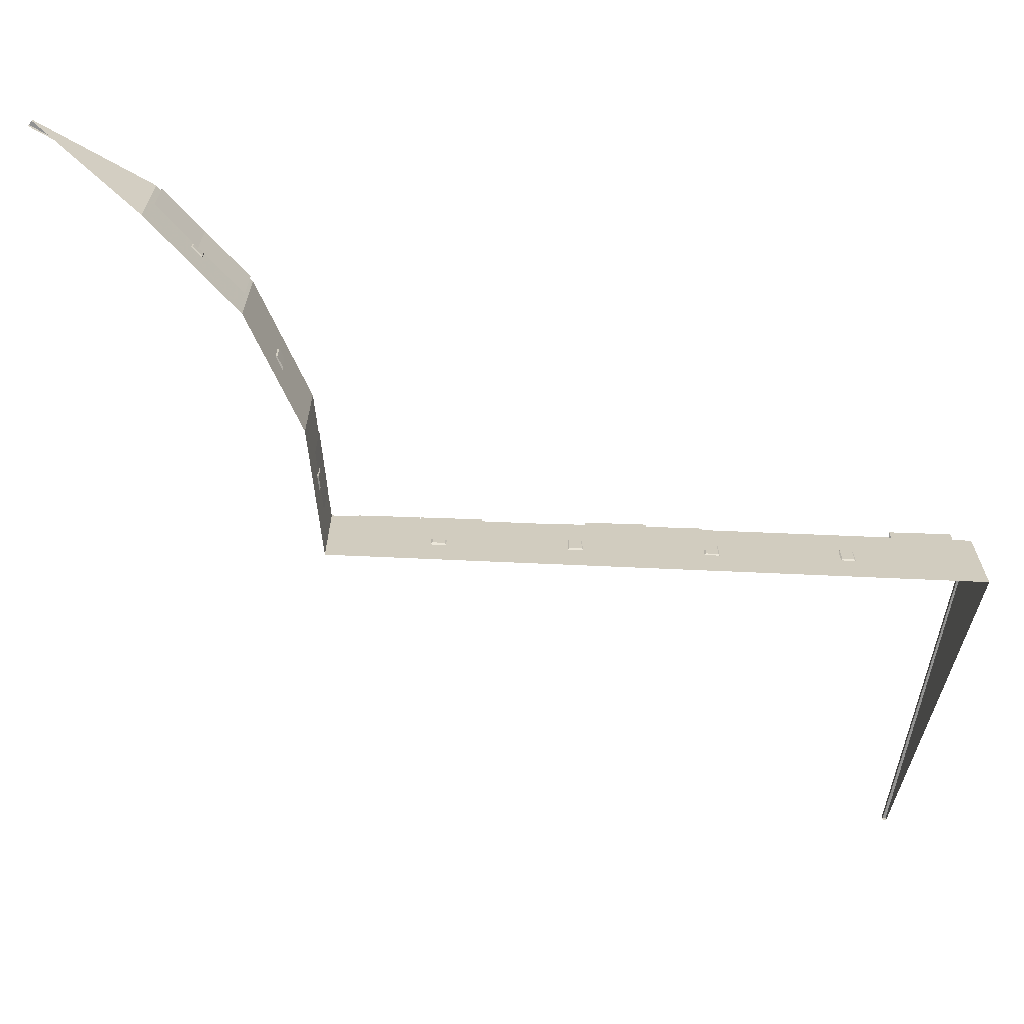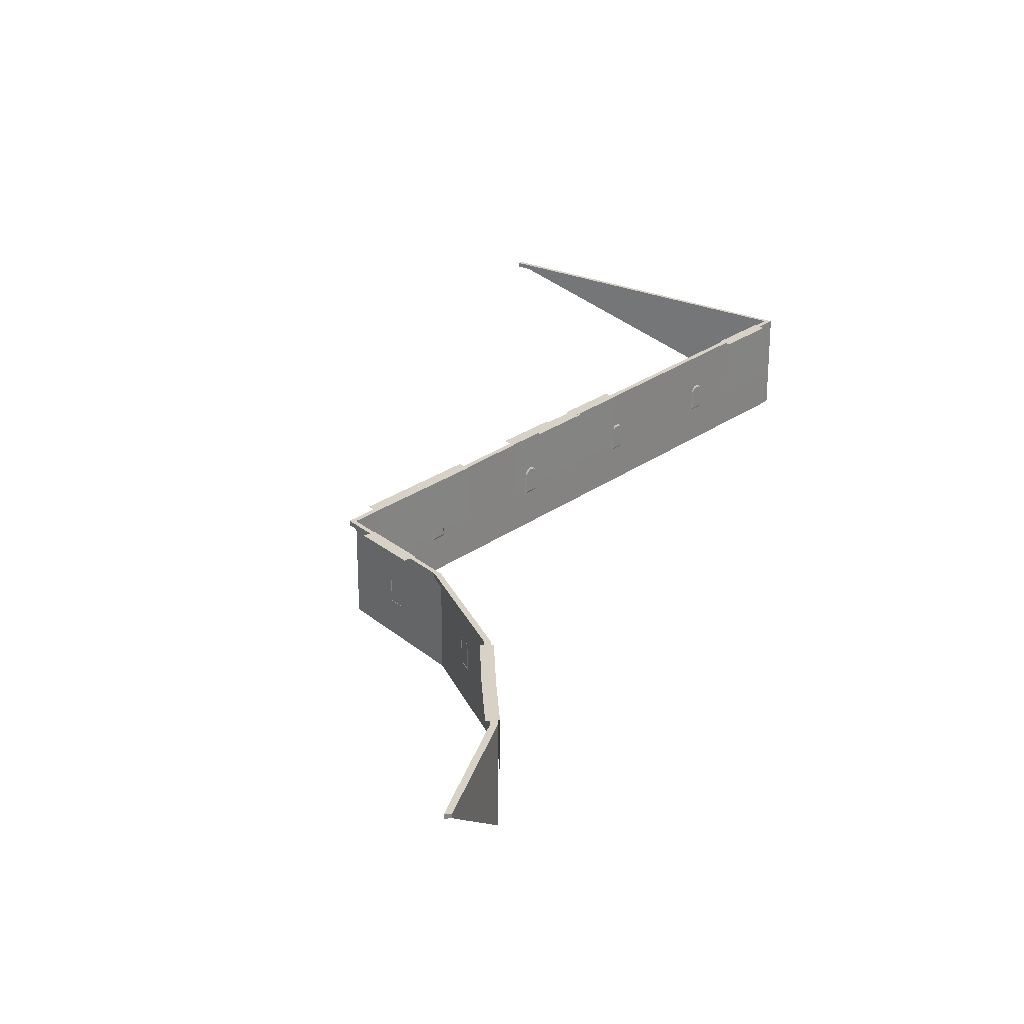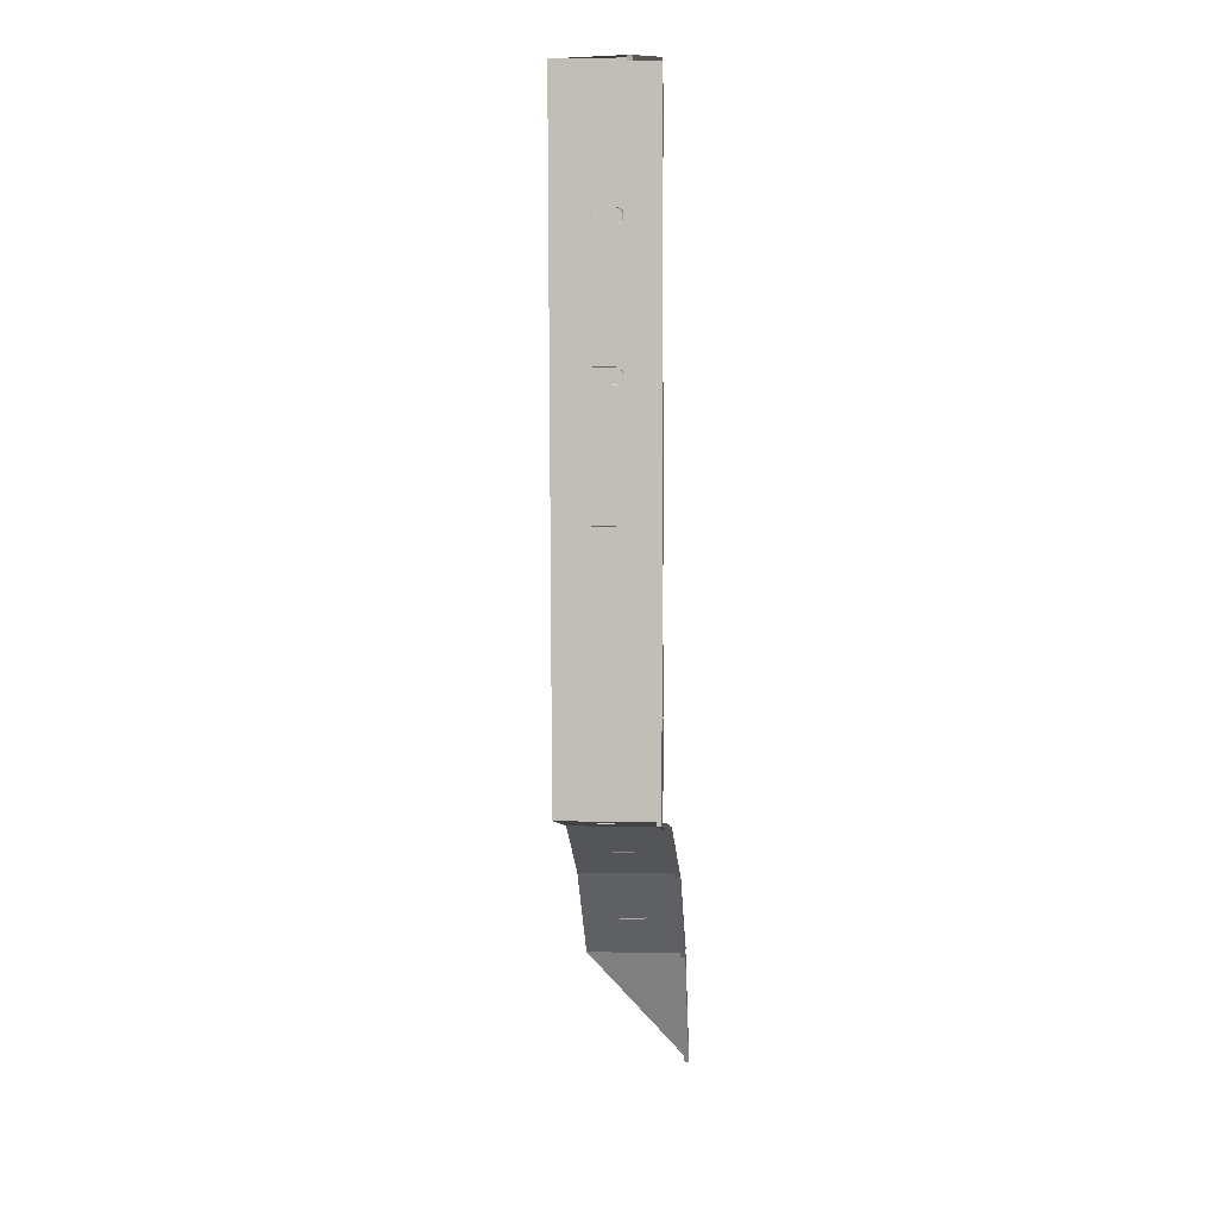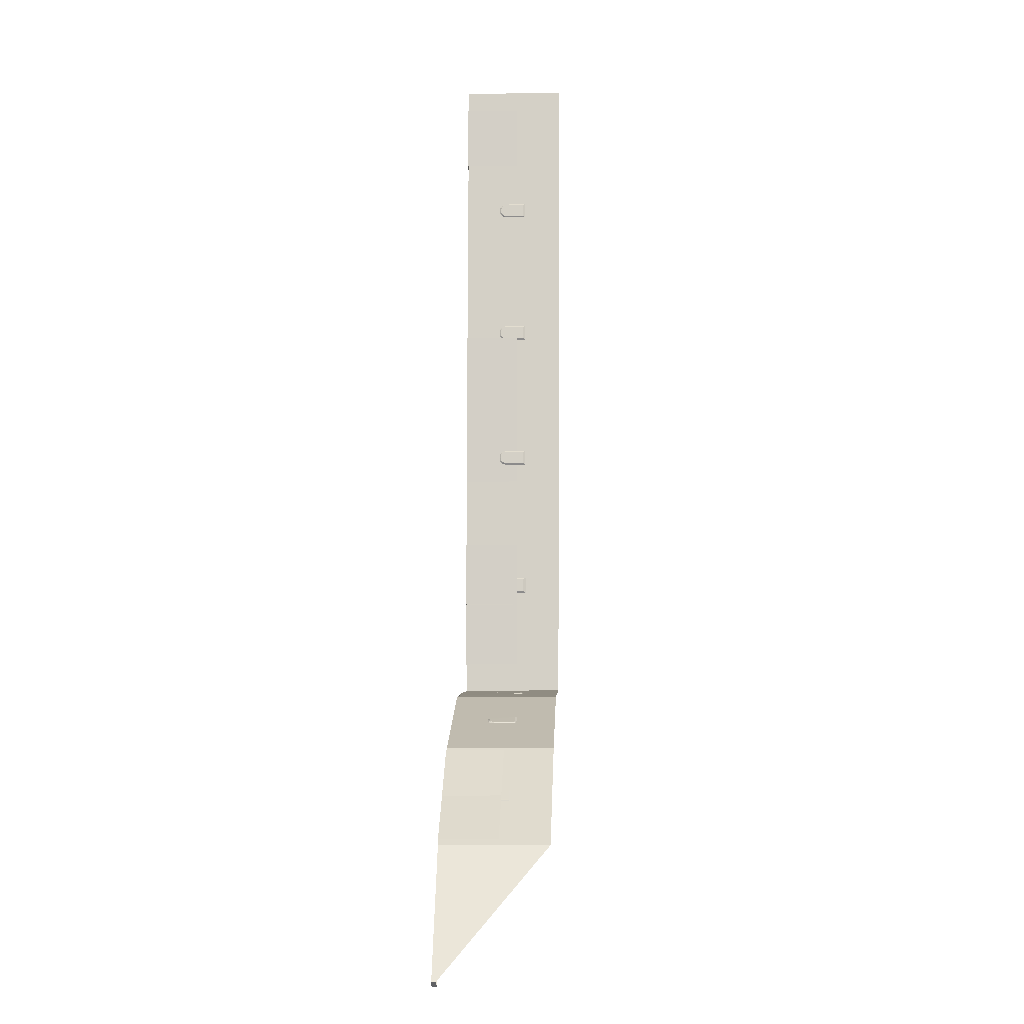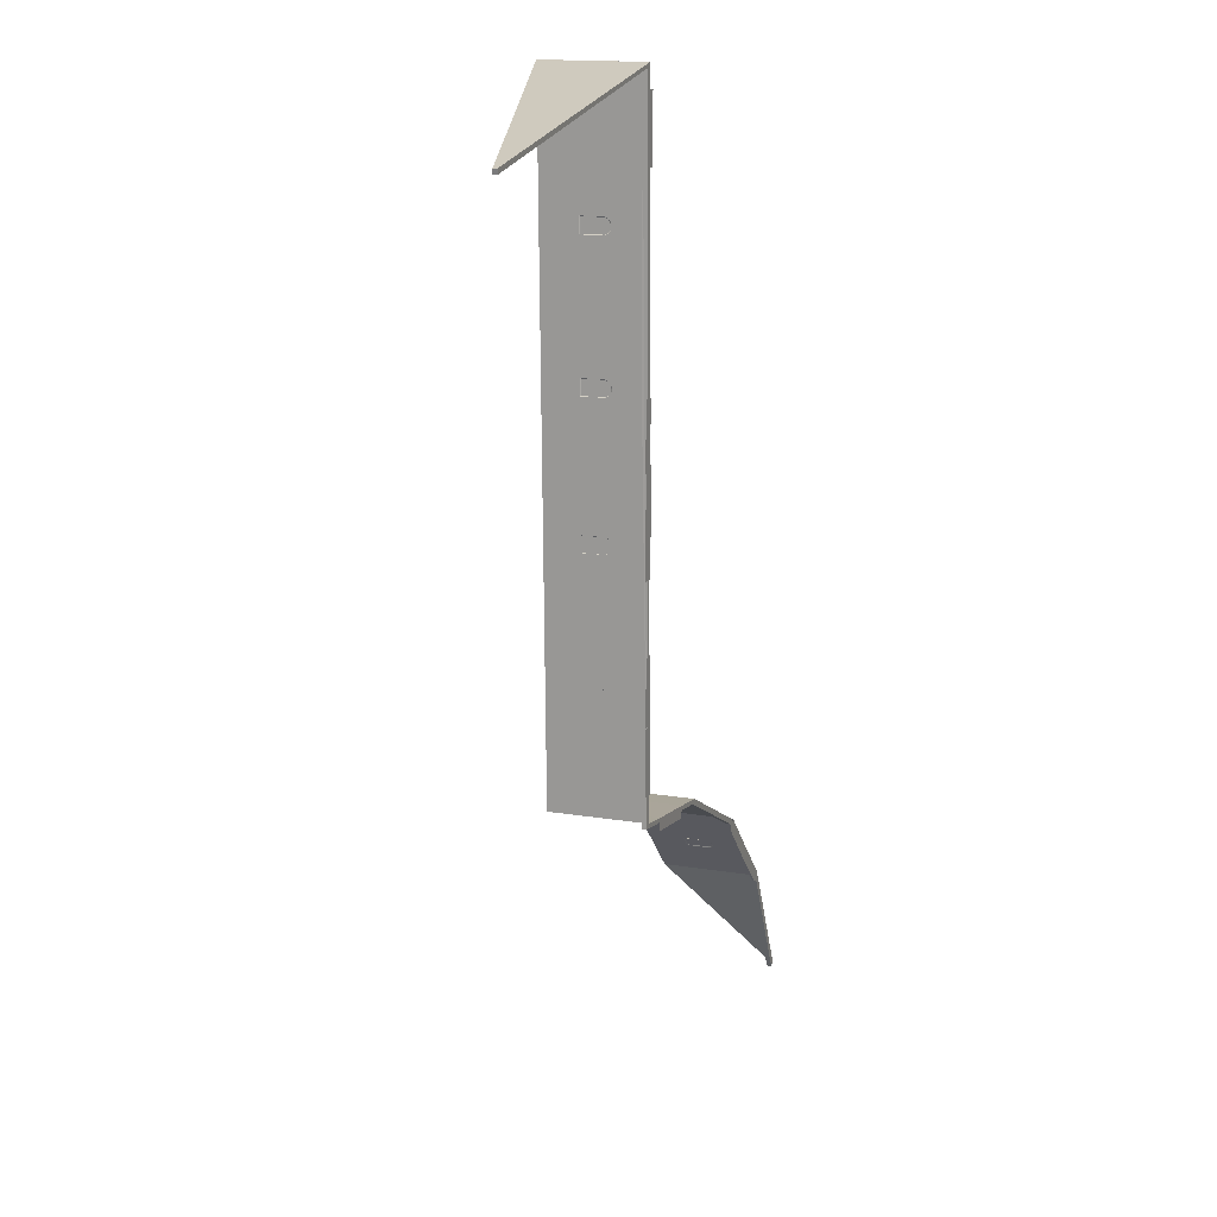
<metadata>
{"format":"obj","ext":"obj","renderer":"f3d","projection":"perspective","resolution":1024,"background":"white","views":[{"elev":-66.3,"azim":88.0,"up":"+Z"},{"elev":27.4,"azim":42.6,"up":"+Z"},{"elev":2.0,"azim":-85.0,"up":"+Y"},{"elev":-10.3,"azim":92.9,"up":"+Y"},{"elev":15.0,"azim":-70.3,"up":"+Y"}]}
</metadata>
<code>
g zhucheng_yewai_291_shangye_jz_01_a
v -190.8 681.4 78.94
v -193.7 681.3 74.2
v -193.8 684.5 74.2
v -193.8 684.5 78.94
v -190.6 668.7 128.3
v -190.6 668.6 128.3
v -190.6 668.6 128.3
v -190.4 655.7 78.94
v -190.4 655.7 119.6
v -193.3 651.8 119.6
v -193.3 651.8 78.94
v -190.7 675.7 127.5
v -190.8 681.3 119.6
v -190.8 679.1 124.8
v -193.3 655.3 127.4
v -190.5 658.4 124.8
v -190.5 662.1 127.7
v -193.3 660 131.8
v -193.6 676.3 131.9
v -193.4 668.2 133
v -193.7 681.1 127.4
v -193.8 684.5 119.6
v -193.3 651.8 74.2
v -193.3 655.5 74.2
v -188 397.6 78.94
v -190.9 397.6 74.2
v -191 400.8 74.2
v -191 400.8 78.94
v -187.8 384.9 128.3
v -187.8 384.8 128.3
v -187.8 384.9 128.3
v -187.7 371.9 78.94
v -187.7 372 119.6
v -190.5 368.1 119.6
v -190.5 368.1 78.94
v -187.9 392 127.5
v -188 397.6 119.6
v -188 395.4 124.8
v -190.5 371.5 127.4
v -187.7 374.7 124.8
v -187.7 378.4 127.7
v -190.6 376.3 131.8
v -190.8 392.6 131.9
v -190.7 384.5 133
v -190.9 397.3 127.4
v -191 400.8 119.6
v -190.5 368.1 74.2
v -190.5 371.8 74.2
v -185.3 113.9 78.94
v -188.1 113.8 74.2
v -188.2 117 74.2
v -188.2 117 78.94
v -185 101.2 128.3
v -185 101.1 128.3
v -185 101.2 128.3
v -184.9 88.21 78.94
v -184.9 88.26 119.6
v -187.7 84.34 119.6
v -187.7 84.34 78.94
v -185.2 108.3 127.5
v -185.3 113.9 119.6
v -185.2 111.6 124.8
v -187.8 87.78 127.4
v -184.9 90.97 124.8
v -185 94.62 127.7
v -187.8 92.52 131.8
v -188 108.9 131.9
v -187.9 100.8 133
v -188.1 113.6 127.4
v -188.2 117 119.6
v -187.7 84.34 74.2
v -187.8 88.04 74.2
v -182.5 -169.8 78.94
v -185.4 -169.9 74.2
v -185.4 -166.7 74.2
v -185.4 -166.7 78.94
v -182.3 -182.5 128.3
v -182.3 -182.6 128.3
v -182.3 -182.6 128.3
v -182.1 -195.5 78.94
v -182.1 -195.5 119.6
v -185 -199.4 119.6
v -185 -199.4 78.94
v -182.4 -175.5 127.5
v -182.5 -169.9 119.6
v -182.5 -172.1 124.8
v -185 -196 127.4
v -182.1 -192.8 124.8
v -182.2 -189.1 127.7
v -185 -191.2 131.8
v -185.3 -174.9 131.9
v -185.1 -183 133
v -185.4 -170.1 127.4
v -185.4 -166.7 119.6
v -185 -199.4 74.2
v -185 -195.7 74.2
v -67.85 -427.3 78.94
v -68.26 -430.1 74.2
v -71.41 -429.7 74.2
v -71.41 -429.7 78.94
v -55.29 -429.1 128.3
v -55.19 -429.1 128.3
v -55.24 -429.1 128.3
v -42.44 -431 78.94
v -42.48 -431 119.6
v -39.07 -434.4 119.6
v -39.07 -434.4 78.94
v -62.29 -428.1 127.5
v -67.83 -427.3 119.6
v -65.61 -427.6 124.8
v -42.46 -433.9 127.4
v -45.17 -430.6 124.8
v -48.78 -430 127.7
v -47.15 -433.2 131.8
v -63.32 -430.8 131.9
v -55.31 -432 133
v -68.02 -430.2 127.4
v -71.41 -429.7 119.6
v -39.07 -434.4 74.2
v -42.72 -433.9 74.2
v 192.2 -502.8 78.94
v 190.9 -505.3 74.2
v 188 -503.9 74.2
v 188 -503.9 78.94
v 203.5 -508.5 128.3
v 203.6 -508.5 128.3
v 203.5 -508.5 128.3
v 215 -514.4 78.94
v 215 -514.4 119.6
v 217.1 -518.7 119.6
v 217.1 -518.7 78.94
v 197.2 -505.3 127.5
v 192.2 -502.8 119.6
v 194.2 -503.8 124.8
v 214.1 -517.1 127.4
v 212.6 -513.1 124.8
v 209.3 -511.5 127.7
v 209.9 -515 131.8
v 195.3 -507.6 131.9
v 202.5 -511.2 133
v 191.1 -505.4 127.4
v 188 -503.9 119.6
v 217.1 -518.7 74.2
v 213.9 -517 74.2
v 419.6 -660.2 78.94
v 417.6 -662.3 74.2
v 415.3 -660.1 74.2
v 415.3 -660.1 78.94
v 428.7 -669.1 128.3
v 428.7 -669.2 128.3
v 428.7 -669.2 128.3
v 437.9 -678.3 78.94
v 437.8 -678.3 119.6
v 438.5 -683.1 119.6
v 438.5 -683.1 78.94
v 423.6 -664.2 127.5
v 419.6 -660.3 119.6
v 421.2 -661.8 124.8
v 436.1 -680.6 127.4
v 435.9 -676.4 124.8
v 433.3 -673.8 127.7
v 432.8 -677.3 131.8
v 421.2 -665.8 131.9
v 426.9 -671.4 133
v 417.8 -662.5 127.4
v 415.3 -660.1 119.6
v 438.5 -683.1 74.2
v 435.9 -680.5 74.2
f 1 2 3
f 3 4 1
f 5 6 7
f 8 9 10
f 10 11 8
f 12 1 13
f 13 14 12
f 15 16 17
f 17 18 15
f 15 10 9
f 9 16 15
f 19 20 5
f 5 12 19
f 5 7 12
f 21 14 13
f 13 22 21
f 21 19 12
f 12 14 21
f 4 22 13
f 13 1 4
f 23 24 8
f 8 11 23
f 1 8 24
f 24 2 1
f 6 8 1
f 6 1 12
f 12 7 6
f 20 18 17
f 20 17 6
f 20 6 5
f 9 8 17
f 17 16 9
f 8 6 17
f 25 26 27
f 27 28 25
f 29 30 31
f 32 33 34
f 34 35 32
f 36 25 37
f 37 38 36
f 39 40 41
f 41 42 39
f 39 34 33
f 33 40 39
f 43 44 29
f 29 36 43
f 29 31 36
f 45 38 37
f 37 46 45
f 45 43 36
f 36 38 45
f 28 46 37
f 37 25 28
f 47 48 32
f 32 35 47
f 25 32 48
f 48 26 25
f 30 32 25
f 30 25 36
f 36 31 30
f 44 42 41
f 44 41 30
f 44 30 29
f 33 32 41
f 41 40 33
f 32 30 41
f 49 50 51
f 51 52 49
f 53 54 55
f 56 57 58
f 58 59 56
f 60 49 61
f 61 62 60
f 63 64 65
f 65 66 63
f 63 58 57
f 57 64 63
f 67 68 53
f 53 60 67
f 53 55 60
f 69 62 61
f 61 70 69
f 69 67 60
f 60 62 69
f 52 70 61
f 61 49 52
f 71 72 56
f 56 59 71
f 49 56 72
f 72 50 49
f 54 56 49
f 54 49 60
f 60 55 54
f 68 66 65
f 68 65 54
f 68 54 53
f 57 56 65
f 65 64 57
f 56 54 65
f 73 74 75
f 75 76 73
f 77 78 79
f 80 81 82
f 82 83 80
f 84 73 85
f 85 86 84
f 87 88 89
f 89 90 87
f 87 82 81
f 81 88 87
f 91 92 77
f 77 84 91
f 77 79 84
f 93 86 85
f 85 94 93
f 93 91 84
f 84 86 93
f 76 94 85
f 85 73 76
f 95 96 80
f 80 83 95
f 73 80 96
f 96 74 73
f 78 80 73
f 78 73 84
f 84 79 78
f 92 90 89
f 92 89 78
f 92 78 77
f 81 80 89
f 89 88 81
f 80 78 89
f 97 98 99
f 99 100 97
f 101 102 103
f 104 105 106
f 106 107 104
f 108 97 109
f 109 110 108
f 111 112 113
f 113 114 111
f 111 106 105
f 105 112 111
f 115 116 101
f 101 108 115
f 101 103 108
f 117 110 109
f 109 118 117
f 117 115 108
f 108 110 117
f 100 118 109
f 109 97 100
f 119 120 104
f 104 107 119
f 97 104 120
f 120 98 97
f 102 104 97
f 102 97 108
f 108 103 102
f 116 114 113
f 116 113 102
f 116 102 101
f 105 104 113
f 113 112 105
f 104 102 113
f 121 122 123
f 123 124 121
f 125 126 127
f 128 129 130
f 130 131 128
f 132 121 133
f 133 134 132
f 135 136 137
f 137 138 135
f 135 130 129
f 129 136 135
f 139 140 125
f 125 132 139
f 125 127 132
f 141 134 133
f 133 142 141
f 141 139 132
f 132 134 141
f 124 142 133
f 133 121 124
f 143 144 128
f 128 131 143
f 121 128 144
f 144 122 121
f 126 128 121
f 126 121 132
f 132 127 126
f 140 138 137
f 140 137 126
f 140 126 125
f 129 128 137
f 137 136 129
f 128 126 137
f 145 146 147
f 147 148 145
f 149 150 151
f 152 153 154
f 154 155 152
f 156 145 157
f 157 158 156
f 159 160 161
f 161 162 159
f 159 154 153
f 153 160 159
f 163 164 149
f 149 156 163
f 149 151 156
f 165 158 157
f 157 166 165
f 165 163 156
f 156 158 165
f 148 166 157
f 157 145 148
f 167 168 152
f 152 155 167
f 145 152 168
f 168 146 145
f 150 152 145
f 150 145 156
f 156 151 150
f 164 162 161
f 164 161 150
f 164 150 149
f 153 152 161
f 161 160 153
f 152 150 161
g zhucheng_yewai_291_shangye_jz_01_a
v -183.1 -412.7 156.9
v 87.33 -452.9 155.7
v 87.33 -452.9 38.89
v -183.1 -412.7 40.74
v 330 -574.4 154.8
v 330 -574.4 36.98
v 523.2 -764.9 154.8
v 523.2 -764.9 36.98
v 523.2 -764.9 154.8
v 622.4 -956.4 154.8
v 547.9 -812.6 36.98
v 523.2 -764.9 36.98
v -194.9 946.8 40.07
v -194.9 946.8 155.7
v -183.1 -412.7 156.9
v -183.1 -412.7 40.74
v -194.9 946.8 40.07
v -353 920.6 42.78
v -771.6 851.1 163
v -194.9 946.8 155.7
f 169 170 171
f 171 172 169
f 171 170 173
f 173 174 171
f 174 173 175
f 175 176 174
f 177 178 179
f 179 180 177
f 181 182 183
f 183 184 181
f 185 186 187
f 187 188 185
g zhucheng_yewai_291_shangye_jz_01_a
v -183.1 -412.7 40.74
v 87.33 -452.9 38.89
v 87.33 -452.9 0.7375
v -183.1 -412.7 3.642
v 330 -574.4 36.98
v 330 -574.4 -2.168
v 523.2 -764.9 36.98
v 523.2 -764.9 -2.168
v 547.9 -812.6 36.98
v -194.9 946.8 -2.617
v -194.9 946.8 40.07
v -183.1 -412.7 40.74
v -183.1 -412.7 3.642
v -194.9 946.8 40.07
v -194.9 946.8 -2.617
v -353 920.6 42.78
f 189 190 191
f 191 192 189
f 190 193 194
f 194 191 190
f 193 195 196
f 196 194 193
f 197 196 195
f 198 199 200
f 200 201 198
f 202 203 204
g zhucheng_yewai_291_shangye_jz_01_a
v -187 242.5 203.5
v -187 372.7 203.5
v -212 372.7 203.4
v -212 242.5 203.4
v -187 242.5 92.62
v -187 372.7 92.62
v -187 47.52 203.5
v -187 177.7 203.5
v -212 177.7 203.4
v -212 47.52 203.4
v -187 47.52 92.62
v -187 177.7 92.62
v -181.8 -355.8 203.5
v -181.8 -225.6 203.5
v -206.9 -225.6 203.4
v -206.9 -355.8 203.4
v -181.8 -355.8 92.62
v -181.8 -225.6 92.62
v 5.661 -439.5 203.4
v -123.3 -421.3 203.4
v -126.8 -446.1 203.3
v 2.15 -464.3 203.3
v 5.661 -439.5 92.45
v -123.3 -421.3 92.45
v 432 -671.2 203.5
v 340.4 -578.7 203.5
v 322.6 -596.3 203.4
v 414.2 -688.9 203.4
v 432 -671.2 92.62
v 340.4 -578.7 92.62
f 205 206 207
f 207 208 205
f 209 210 206
f 206 205 209
f 211 212 213
f 213 214 211
f 215 216 212
f 212 211 215
f 217 218 219
f 219 220 217
f 221 222 218
f 218 217 221
f 223 224 225
f 225 226 223
f 227 228 224
f 224 223 227
f 229 230 231
f 231 232 229
f 233 234 230
f 230 229 233
g zhucheng_yewai_291_shangye_jz_01_a
v -181.8 901 203.5
v -206.9 901 203.4
v -206.9 770.7 203.4
v -181.8 770.7 203.5
v -181.8 901 92.62
v -181.8 770.7 92.62
v -181.8 253.4 203.5
v -206.9 253.4 203.4
v -206.9 123.1 203.4
v -181.8 123.1 203.5
v -181.8 253.4 92.62
v -181.8 123.1 92.62
v -181.8 -224.6 203.5
v -181.8 -94.38 203.5
v -206.9 -94.38 203.4
v -206.9 -224.6 203.4
v -181.8 -224.6 92.62
v -181.8 -94.38 92.62
v 517.4 -753.4 203.5
v 423.6 -663.1 203.5
v 406.2 -681.2 203.4
v 500 -771.5 203.4
v 517.4 -753.4 92.62
v 423.6 -663.1 92.62
f 235 236 237
f 237 238 235
f 239 235 238
f 238 240 239
f 241 242 243
f 243 244 241
f 245 241 244
f 244 246 245
f 247 248 249
f 249 250 247
f 251 252 248
f 248 247 251
f 253 254 255
f 255 256 253
f 257 258 254
f 254 253 257
g zhucheng_yewai_291_shangye_jz_01_a
v -183.1 -412.7 156.9
v -183.1 -412.7 194.3
v 87.33 -452.9 194.3
v 87.33 -452.9 155.7
v 523.2 -764.9 154.8
v 523.2 -764.9 195.3
v 648 -1006 195.3
v 622.4 -956.4 154.8
v 87.33 -452.9 155.7
v 87.33 -452.9 194.3
v 330 -574.4 195.3
v 330 -574.4 154.8
v 330 -574.4 154.8
v 330 -574.4 195.3
v 523.2 -764.9 195.3
v 523.2 -764.9 154.8
v -183.1 -412.7 156.9
v -194.9 946.8 155.7
v -194.9 946.8 194.9
v -183.1 -412.7 194.3
v -194.9 946.8 194.9
v -194.9 946.8 155.7
v -771.6 851.1 163
v -882.8 832.7 194.9
v 87.33 -452.9 202
v 330 -574.4 203
v 330 -574.4 195.3
v 87.33 -452.9 194.3
v 523.2 -764.9 203
v 523.2 -764.9 195.3
v -183.1 -412.7 202
v -183.1 -412.7 194.3
v 648 -1006 203
v 648 -1006 195.3
v -882.8 832.7 202.6
v -194.9 946.8 202.6
v -194.9 946.8 194.9
v -882.8 832.7 194.9
v -194.9 946.8 202.6
v -183.1 -412.7 202
v -183.1 -412.7 194.3
v -194.9 946.8 194.9
v 77.1 -460.4 202
v 319.7 -581.9 203
v 330 -574.4 203
v 87.33 -452.9 202
v 512.9 -772.4 203
v 523.2 -764.9 203
v -193.4 -420.3 202
v -183.1 -412.7 202
v 637.8 -1013 203
v 648 -1006 203
v -881 823.6 202.6
v -206.1 937.7 202.6
v -194.9 946.8 202.6
v -882.8 832.7 202.6
v -206.1 937.7 202.6
v -193.4 -420.3 202
v -183.1 -412.7 202
v -194.9 946.8 202.6
v 77.1 -460.4 192.3
v 319.7 -581.9 193.4
v 319.7 -581.9 203
v 77.1 -460.4 202
v 512.9 -772.4 193.4
v 512.9 -772.4 203
v -193.4 -420.3 192.3
v -193.4 -420.3 202
v 637.8 -1013 193.4
v 637.8 -1013 203
v -881 823.6 193.1
v -206.1 937.7 193
v -206.1 937.7 202.6
v -881 823.6 202.6
v 637.8 -1013 193.4
v 648 -1006 195.3
v 648 -1006 203
v 637.8 -1013 203
v -882.8 832.7 194.9
v -881 823.6 193.1
v -881 823.6 202.6
v -882.8 832.7 202.6
v -200.9 336.8 192.3
v -193.4 -420.3 192.3
v -193.4 -420.3 202
v -206.1 937.7 193
v -206.1 937.7 202.6
f 259 260 261
f 261 262 259
f 263 264 265
f 265 266 263
f 267 268 269
f 269 270 267
f 271 272 273
f 273 274 271
f 275 276 277
f 277 278 275
f 279 280 281
f 281 282 279
f 283 284 285
f 285 286 283
f 284 287 288
f 288 285 284
f 289 283 286
f 286 290 289
f 287 291 292
f 292 288 287
f 293 294 295
f 295 296 293
f 297 298 299
f 299 300 297
f 301 302 303
f 303 304 301
f 302 305 306
f 306 303 302
f 307 301 304
f 304 308 307
f 305 309 310
f 310 306 305
f 311 312 313
f 313 314 311
f 315 316 317
f 317 318 315
f 319 320 321
f 321 322 319
f 320 323 324
f 324 321 320
f 325 319 322
f 322 326 325
f 323 327 328
f 328 324 323
f 329 330 331
f 331 332 329
f 333 334 335
f 335 336 333
f 337 338 339
f 339 340 337
f 341 342 343
f 344 341 343
f 345 344 343

</code>
